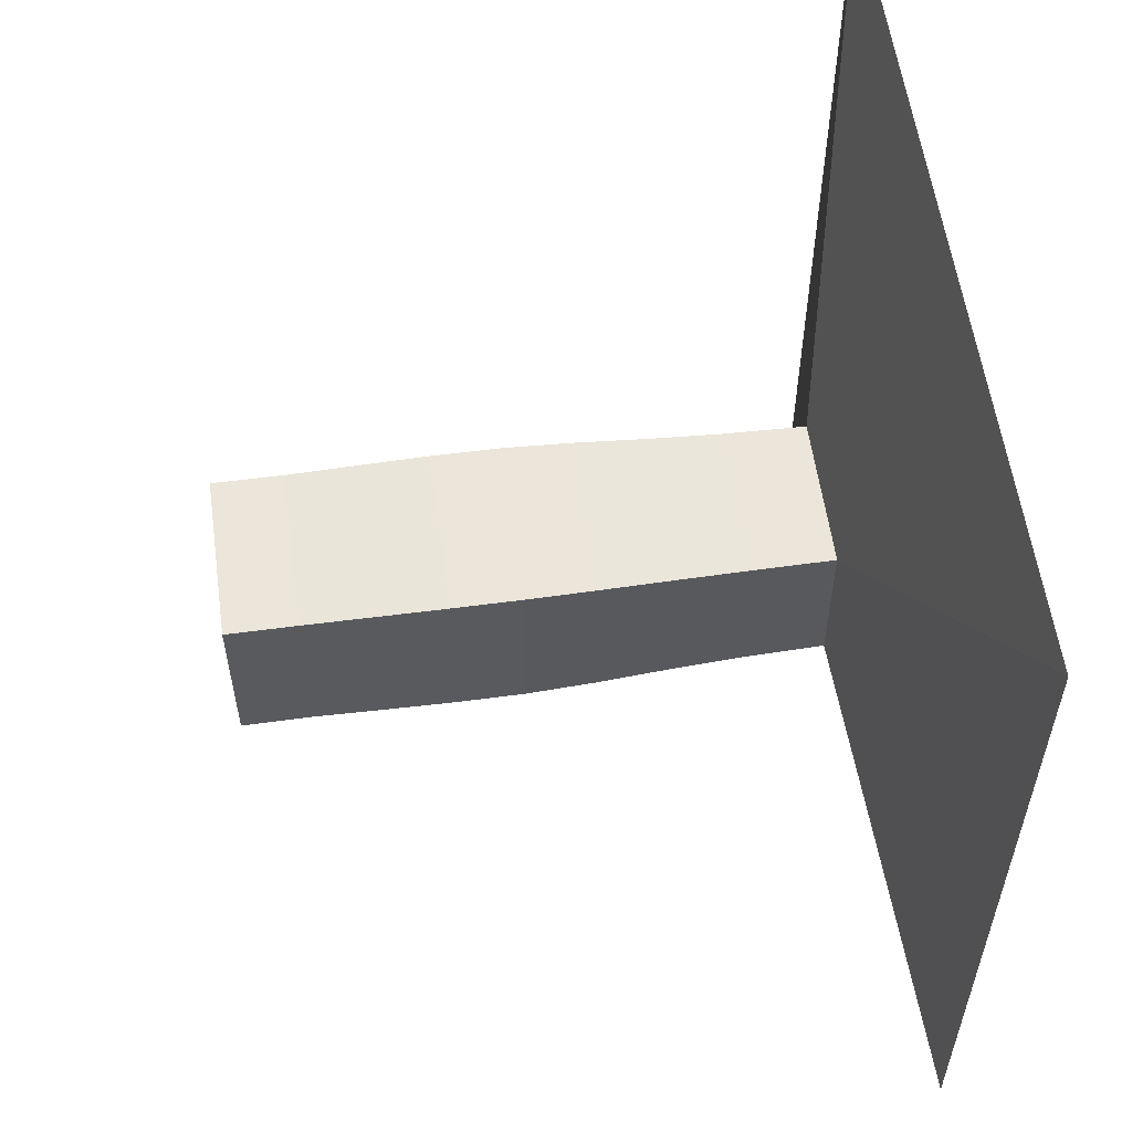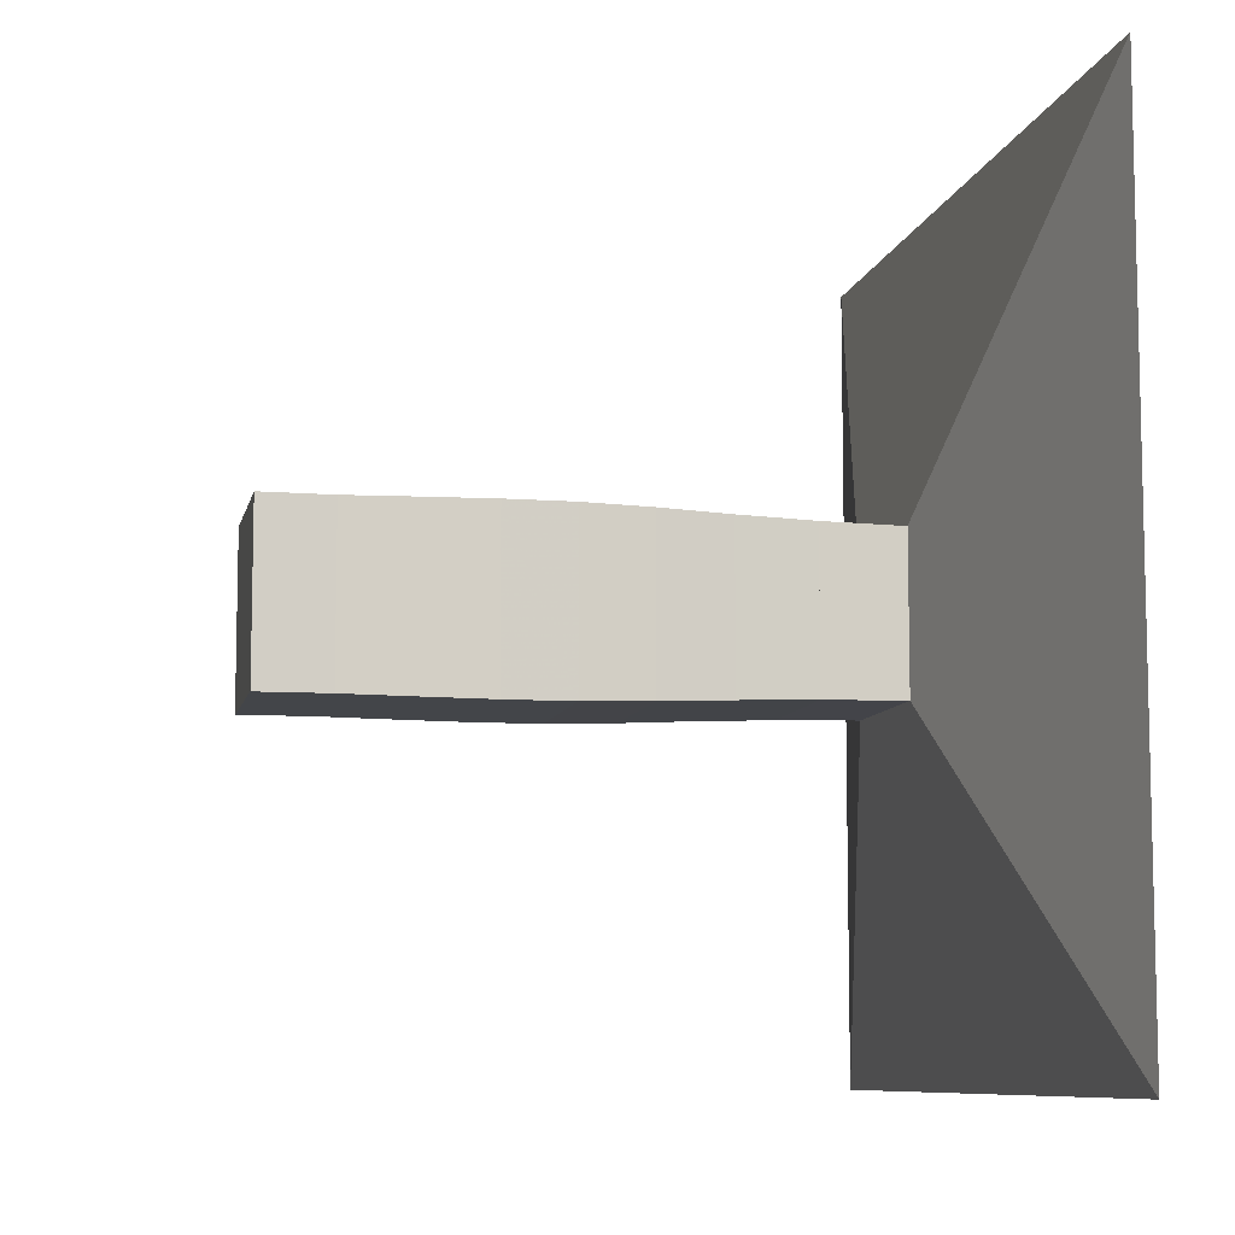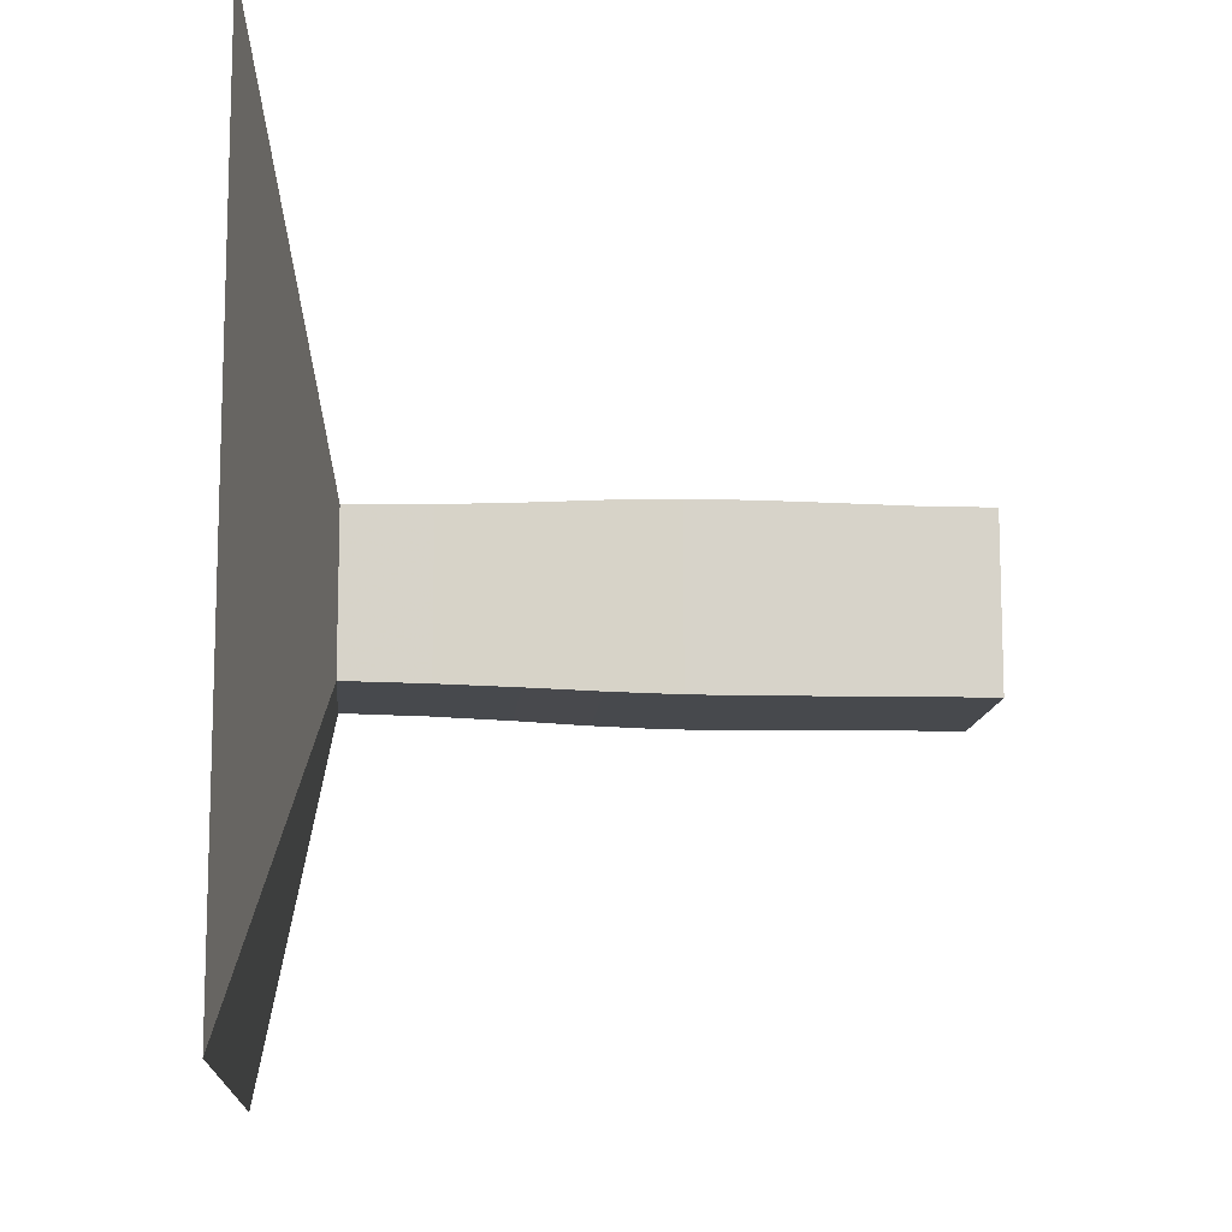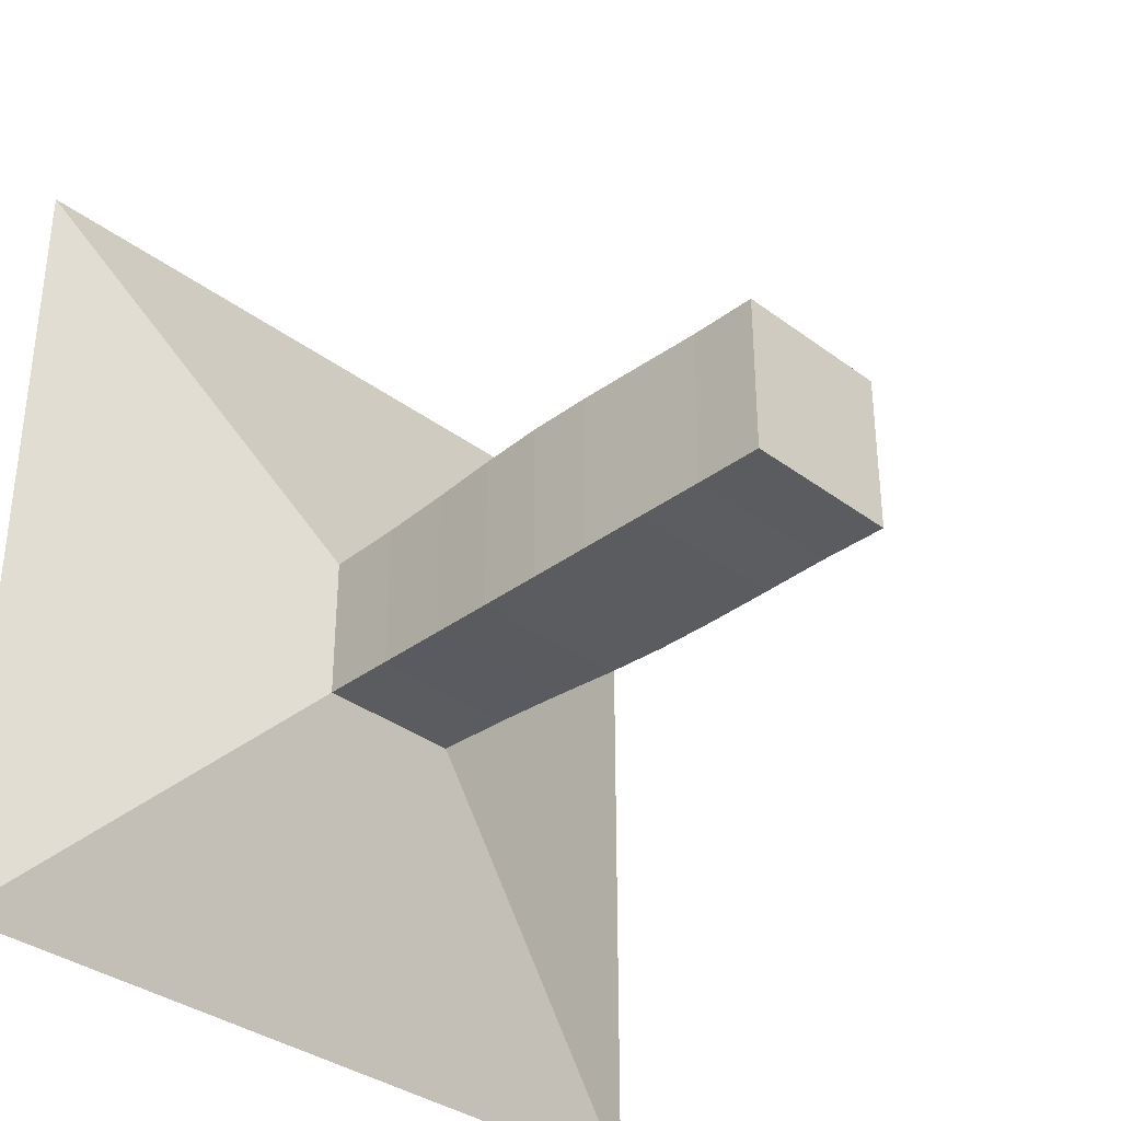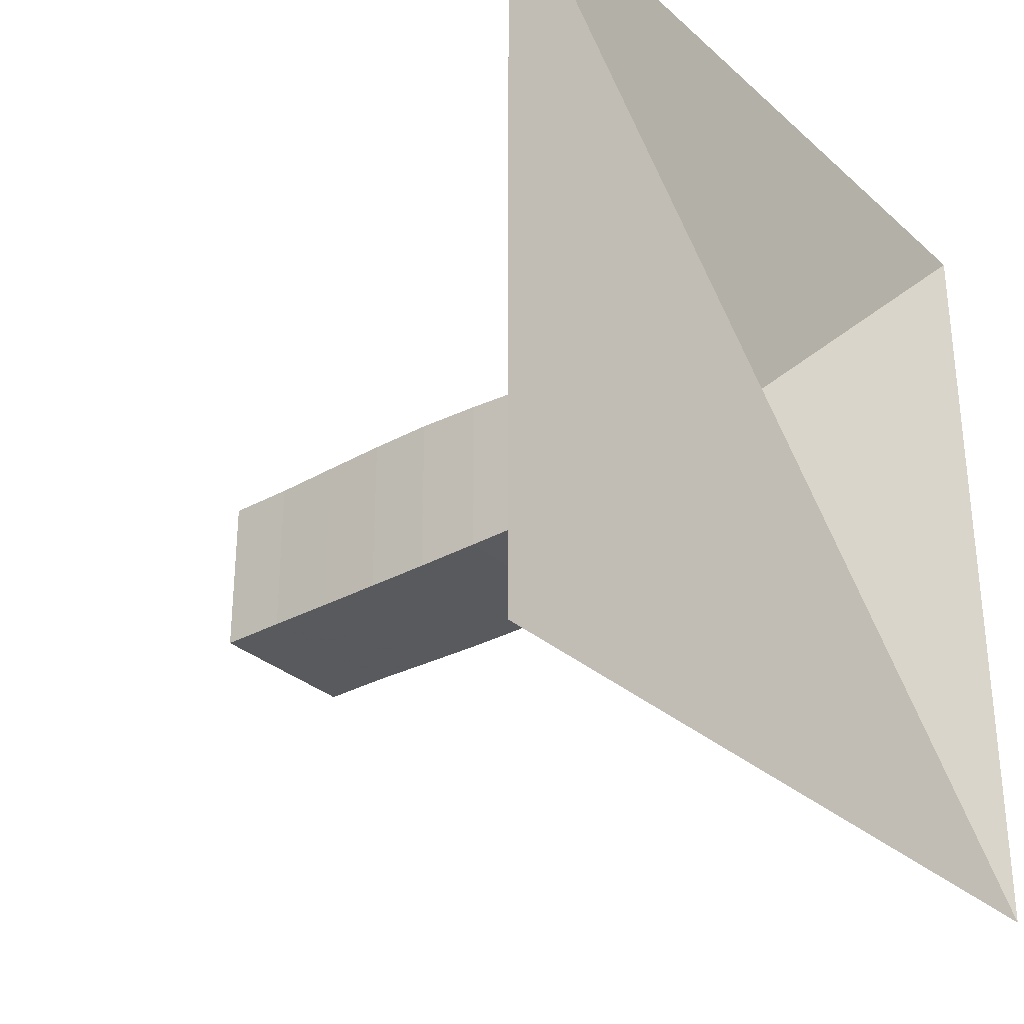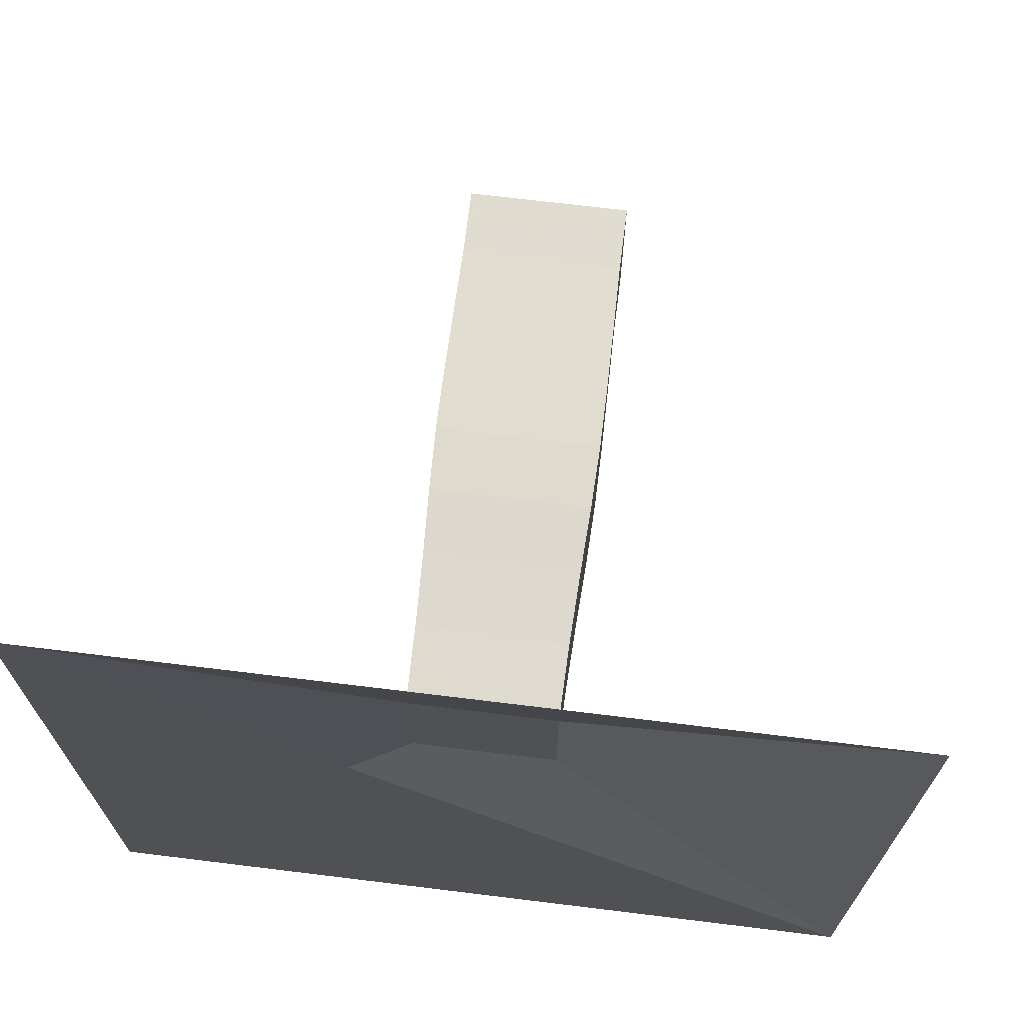
<metadata>
{"format":"obj","ext":"obj","renderer":"f3d","projection":"perspective","resolution":1024,"background":"white","views":[{"elev":57.3,"azim":172.1,"up":"+Y"},{"elev":-8.6,"azim":168.4,"up":"+Z"},{"elev":-12.2,"azim":-4.7,"up":"+Y"},{"elev":-34.8,"azim":45.1,"up":"+Y"},{"elev":-30.9,"azim":-141.4,"up":"+Y"},{"elev":69.6,"azim":-83.0,"up":"+Y"}]}
</metadata>
<code>
v 0 -1 -1
v 0 -1 1
v 0 1 1
v 0 1 -1
v 0.2016 -0.1856 -0.1856
v 0.2016 -0.1856 0.1856
v 0.2016 0.1856 0.1856
v 0.2016 0.1856 -0.1856
v 0.3964 -0.1888 -0.1888
v 0.3964 -0.1888 0.1888
v 0.3964 0.1888 0.1888
v 0.3964 0.1888 -0.1888
v 0.5792 -0.1949 -0.1949
v 0.5792 -0.1949 0.1949
v 0.5792 0.1949 0.1949
v 0.5792 0.1949 -0.1949
v 0.7491 -0.2022 -0.2022
v 0.7491 -0.2022 0.2022
v 0.7491 0.2022 0.2022
v 0.7491 0.2022 -0.2022
v 0.9116 -0.2067 -0.2067
v 0.9116 -0.2067 0.2067
v 0.9116 0.2067 0.2067
v 0.9116 0.2067 -0.2067
v 1.074 -0.2069 -0.2069
v 1.074 -0.2069 0.2069
v 1.074 0.2069 0.2069
v 1.074 0.2069 -0.2069
v 1.239 -0.205 -0.205
v 1.239 -0.205 0.205
v 1.239 0.205 0.205
v 1.239 0.205 -0.205
v 1.408 -0.2025 -0.2025
v 1.408 -0.2025 0.2025
v 1.408 0.2025 0.2025
v 1.408 0.2025 -0.2025
v 1.577 -0.2031 -0.2031
v 1.577 -0.2031 0.2031
v 1.577 0.2031 0.2031
v 1.577 0.2031 -0.2031
f 1 2 4 5
f 5 6 7 8
f 5 6 2 1
f 6 7 3 2
f 7 8 4 3
f 8 5 1 4
f 9 10 11 12
f 9 10 6 5
f 10 11 7 6
f 11 12 8 7
f 12 9 5 8
f 13 14 15 16
f 13 14 10 9
f 14 15 11 10
f 15 16 12 11
f 16 13 9 12
f 17 18 19 20
f 17 18 14 13
f 18 19 15 14
f 19 20 16 15
f 20 17 13 16
f 21 22 23 24
f 21 22 18 17
f 22 23 19 18
f 23 24 20 19
f 24 21 17 20
f 25 26 27 28
f 25 26 22 21
f 26 27 23 22
f 27 28 24 23
f 28 25 21 24
f 29 30 31 32
f 29 30 26 25
f 30 31 27 26
f 31 32 28 27
f 32 29 25 28
f 33 34 35 36
f 33 34 30 29
f 34 35 31 30
f 35 36 32 31
f 36 33 29 32
f 37 38 39 40
f 37 38 34 33
f 38 39 35 34
f 39 40 36 35
f 40 37 33 36

</code>
